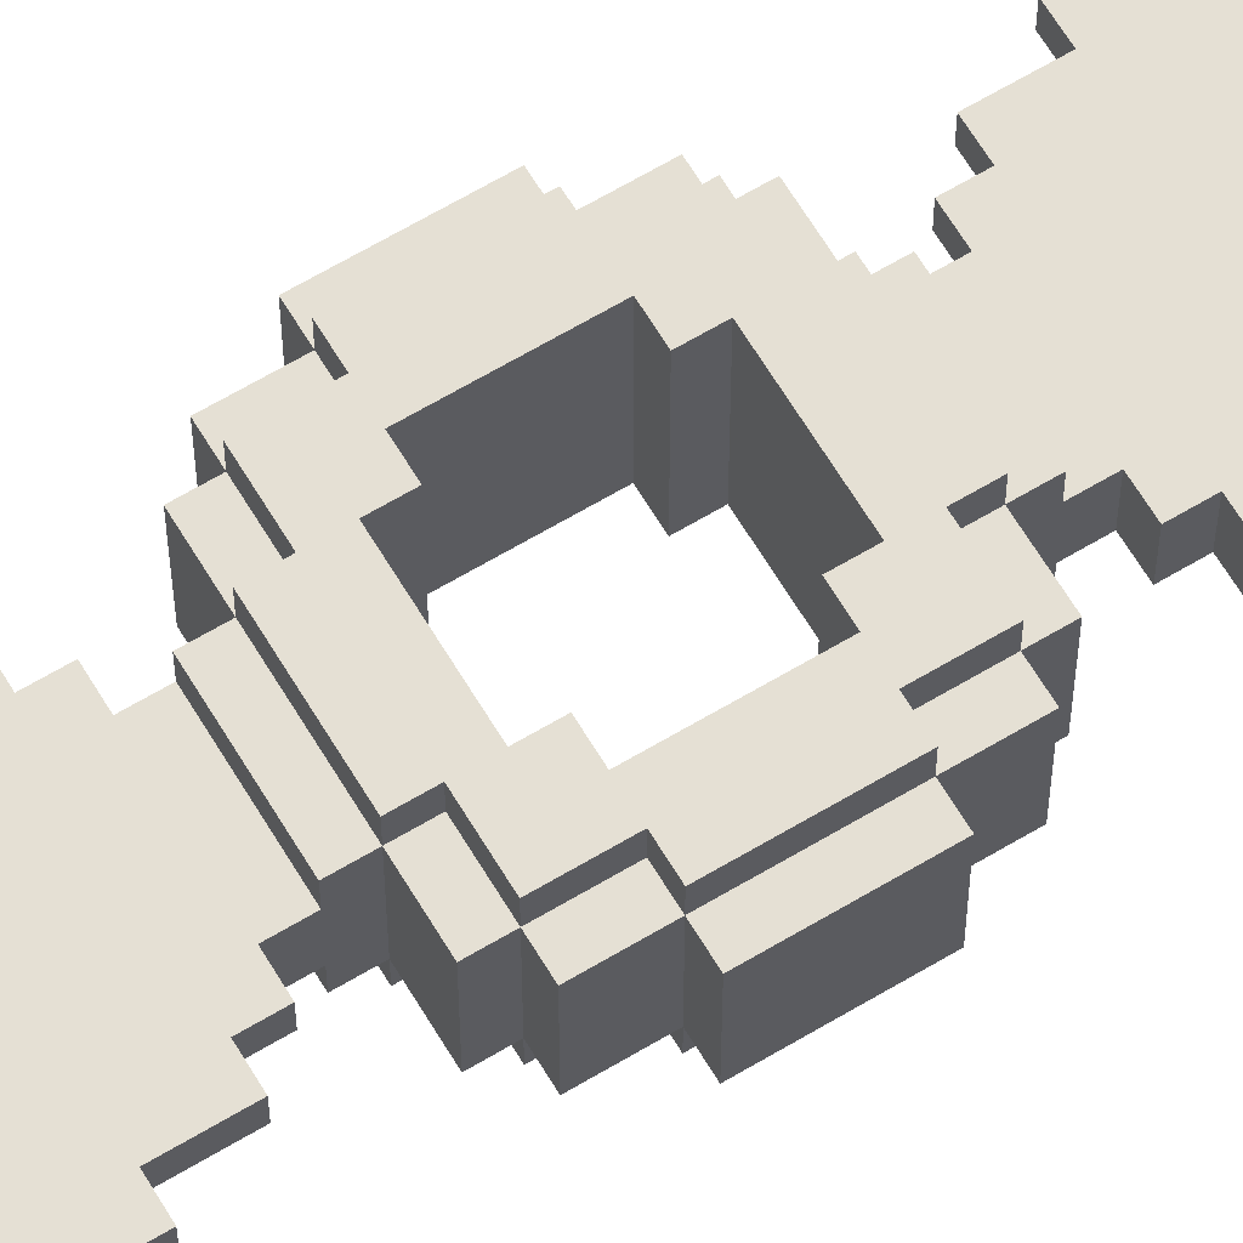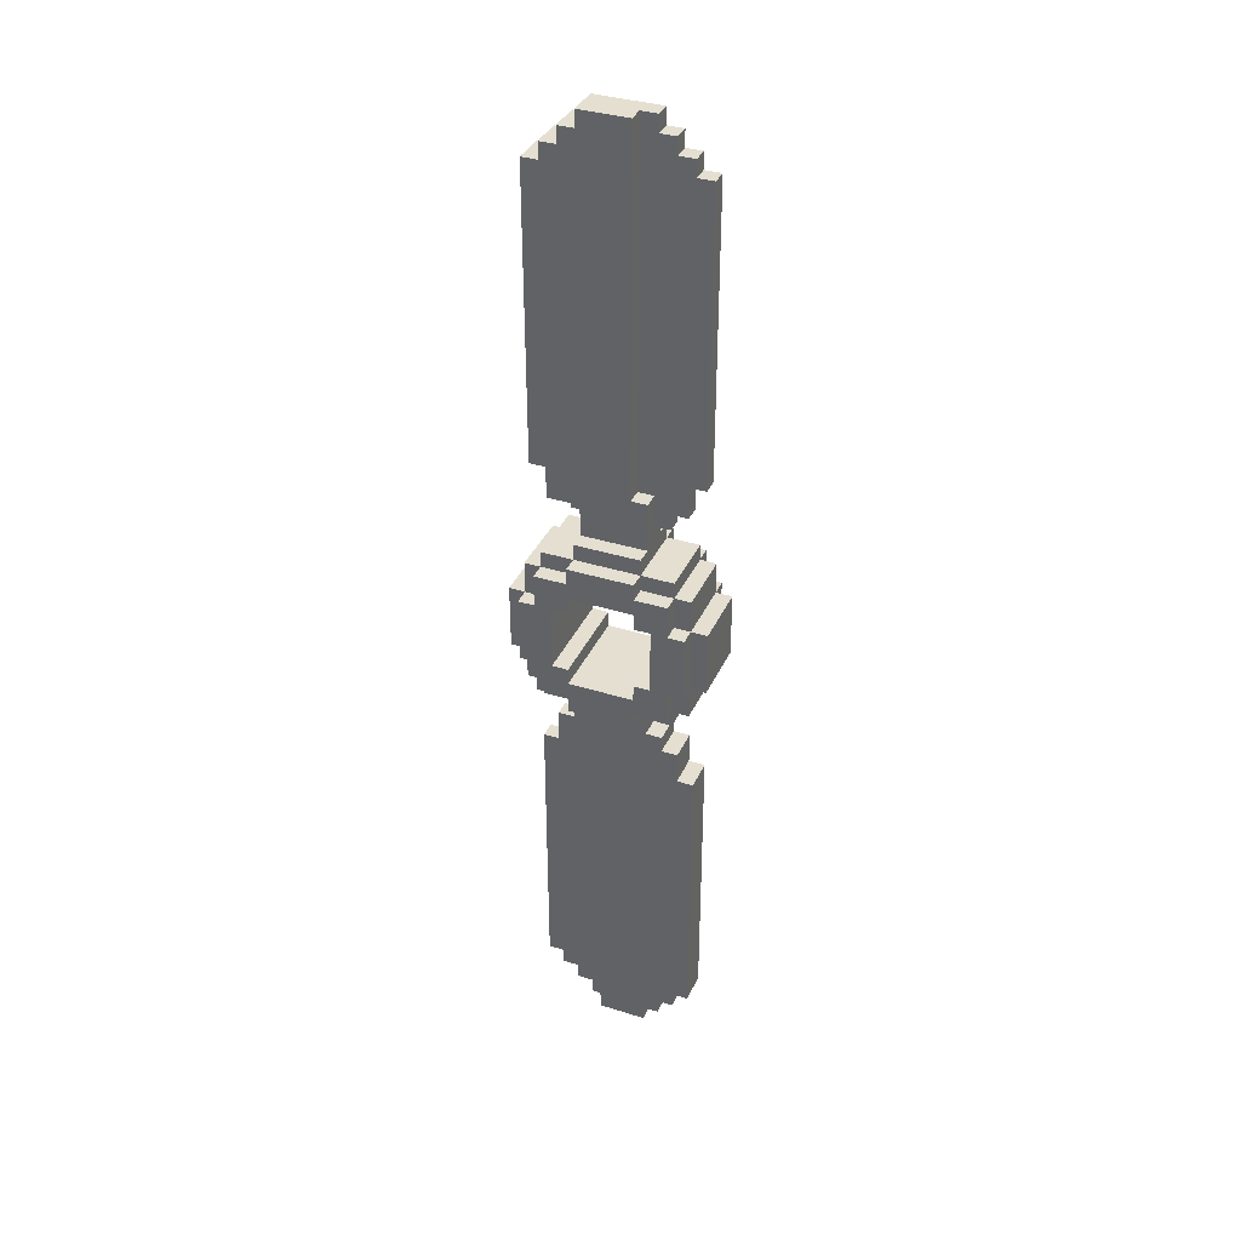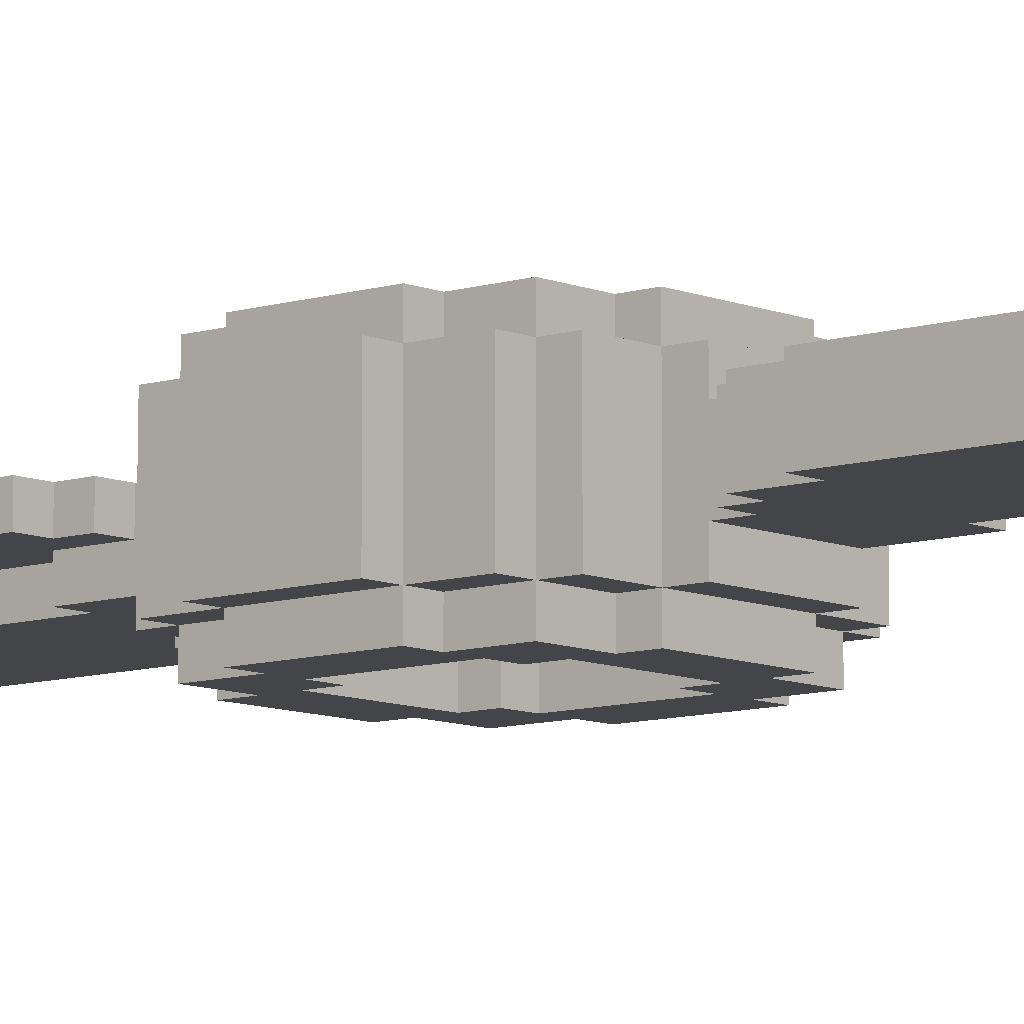
<metadata>
{"format":"obj","ext":"obj","renderer":"f3d","projection":"perspective","resolution":1024,"background":"white","views":[{"elev":65.2,"azim":59.0,"up":"+Y"},{"elev":36.7,"azim":22.2,"up":"+Z"},{"elev":-8.9,"azim":131.1,"up":"+Y"}]}
</metadata>
<code>
v -6 1 2
v -6 1 -2
v -6 5 2
v -6 5 -2
v -5 0 2
v -5 0 -2
v -5 1 4
v -5 1 2
v -5 1 -2
v -5 1 -4
v -5 2 28
v -5 2 10
v -5 3 -10
v -5 3 -28
v -5 4 28
v -5 4 10
v -5 4 -10
v -5 4 -28
v -5 5 4
v -5 5 2
v -5 5 -2
v -5 5 -4
v -5 6 2
v -5 6 -2
v -4 0 4
v -4 0 2
v -4 0 -2
v -4 0 -4
v -4 1 5
v -4 1 4
v -4 1 2
v -4 1 -2
v -4 1 -4
v -4 1 -5
v -4 2 29
v -4 2 28
v -4 2 10
v -4 2 8
v -4 3 -8
v -4 3 -10
v -4 3 -28
v -4 3 -29
v -4 4 29
v -4 4 28
v -4 4 10
v -4 4 8
v -4 4 -8
v -4 4 -10
v -4 4 -28
v -4 4 -29
v -4 5 5
v -4 5 4
v -4 5 2
v -4 5 -2
v -4 5 -4
v -4 5 -5
v -4 6 4
v -4 6 2
v -4 6 -2
v -4 6 -4
v -3 2 30
v -3 2 29
v -3 3 8
v -3 3 7
v -3 3 -7
v -3 3 -8
v -3 3 -29
v -3 3 -30
v -3 4 30
v -3 4 29
v -3 4 8
v -3 4 7
v -3 4 -7
v -3 4 -8
v -3 4 -29
v -3 4 -30
v -2 0 5
v -2 0 4
v -2 0 -4
v -2 0 -5
v -2 1 6
v -2 1 5
v -2 1 4
v -2 1 -4
v -2 1 -5
v -2 1 -6
v -2 2 31
v -2 2 30
v -2 2 8
v -2 2 6
v -2 2 -6
v -2 2 -9
v -2 3 8
v -2 3 7
v -2 3 -7
v -2 3 -9
v -2 3 -30
v -2 3 -31
v -2 4 31
v -2 4 30
v -2 4 7
v -2 4 6
v -2 4 -6
v -2 4 -7
v -2 4 -30
v -2 4 -31
v -2 5 6
v -2 5 5
v -2 5 4
v -2 5 -4
v -2 5 -5
v -2 5 -6
v -2 6 5
v -2 6 4
v -2 6 -4
v -2 6 -5
v -1 2 -9
v -1 2 -31
v -1 3 -9
v -1 3 -31
v 2 0 3
v 2 0 2
v 2 0 -2
v 2 0 -3
v 2 6 3
v 2 6 2
v 2 6 -2
v 2 6 -3
v 3 0 2
v 3 0 -2
v 3 6 2
v 3 6 -2
v -3 0 2
v -3 0 -2
v -3 6 2
v -3 6 -2
v -2 0 3
v -2 0 2
v -2 0 -2
v -2 0 -3
v -2 6 3
v -2 6 2
v -2 6 -2
v -2 6 -3
v 1 2 31
v 1 2 9
v 1 3 31
v 1 3 9
v 2 0 5
v 2 0 4
v 2 0 -4
v 2 0 -5
v 2 1 6
v 2 1 5
v 2 1 4
v 2 1 -4
v 2 1 -5
v 2 1 -6
v 2 2 9
v 2 2 6
v 2 2 -6
v 2 2 -7
v 2 2 -30
v 2 2 -31
v 2 3 31
v 2 3 30
v 2 3 9
v 2 3 7
v 2 4 31
v 2 4 30
v 2 4 7
v 2 4 6
v 2 4 -6
v 2 4 -7
v 2 4 -30
v 2 4 -31
v 2 5 6
v 2 5 5
v 2 5 4
v 2 5 -4
v 2 5 -5
v 2 5 -6
v 2 6 5
v 2 6 4
v 2 6 -4
v 2 6 -5
v 3 2 -7
v 3 2 -8
v 3 2 -29
v 3 2 -30
v 3 3 30
v 3 3 29
v 3 3 8
v 3 3 7
v 3 4 30
v 3 4 29
v 3 4 8
v 3 4 7
v 3 4 -7
v 3 4 -8
v 3 4 -29
v 3 4 -30
v 4 0 4
v 4 0 2
v 4 0 -2
v 4 0 -4
v 4 1 5
v 4 1 4
v 4 1 2
v 4 1 -2
v 4 1 -4
v 4 1 -5
v 4 2 -8
v 4 2 -10
v 4 2 -28
v 4 2 -29
v 4 3 29
v 4 3 28
v 4 3 10
v 4 3 8
v 4 4 29
v 4 4 28
v 4 4 10
v 4 4 8
v 4 4 -8
v 4 4 -10
v 4 4 -28
v 4 4 -29
v 4 5 5
v 4 5 4
v 4 5 2
v 4 5 -2
v 4 5 -4
v 4 5 -5
v 4 6 4
v 4 6 2
v 4 6 -2
v 4 6 -4
v 5 0 2
v 5 0 -2
v 5 1 4
v 5 1 2
v 5 1 -2
v 5 1 -4
v 5 2 -10
v 5 2 -28
v 5 3 28
v 5 3 10
v 5 4 28
v 5 4 10
v 5 4 -10
v 5 4 -28
v 5 5 4
v 5 5 2
v 5 5 -2
v 5 5 -4
v 5 6 2
v 5 6 -2
v 6 1 2
v 6 1 -2
v 6 5 2
v 6 5 -2
v -2 2 31
v -2 4 31
v 1 2 31
v 1 3 31
v 2 3 31
v 2 4 31
v -3 2 30
v -3 4 30
v -2 2 30
v -2 4 30
v 2 3 30
v 2 4 30
v 3 3 30
v 3 4 30
v -4 2 29
v -4 4 29
v -3 2 29
v -3 4 29
v 3 3 29
v 3 4 29
v 4 3 29
v 4 4 29
v -5 2 28
v -5 4 28
v -4 2 28
v -4 4 28
v 4 3 28
v 4 4 28
v 5 3 28
v 5 4 28
v 1 2 9
v 1 3 9
v 2 2 9
v 2 3 9
v -2 1 6
v -2 2 6
v -2 4 6
v -2 5 6
v 2 1 6
v 2 2 6
v 2 4 6
v 2 5 6
v -4 1 5
v -4 5 5
v -2 0 5
v -2 1 5
v -2 5 5
v -2 6 5
v 2 0 5
v 2 1 5
v 2 5 5
v 2 6 5
v 4 1 5
v 4 5 5
v -5 1 4
v -5 5 4
v -4 0 4
v -4 1 4
v -4 5 4
v -4 6 4
v -2 0 4
v -2 1 4
v -2 5 4
v -2 6 4
v 2 0 4
v 2 1 4
v 2 5 4
v 2 6 4
v 4 0 4
v 4 1 4
v 4 5 4
v 4 6 4
v 5 1 4
v 5 5 4
v -6 1 2
v -6 5 2
v -5 0 2
v -5 1 2
v -5 5 2
v -5 6 2
v -4 0 2
v -4 1 2
v -4 5 2
v -4 6 2
v 4 0 2
v 4 1 2
v 4 5 2
v 4 6 2
v 5 0 2
v 5 1 2
v 5 5 2
v 5 6 2
v 6 1 2
v 6 5 2
v -3 0 -2
v -3 6 -2
v -2 0 -2
v -2 6 -2
v 2 0 -2
v 2 6 -2
v 3 0 -2
v 3 6 -2
v -2 0 -3
v -2 6 -3
v 2 0 -3
v 2 6 -3
v -3 3 -7
v -3 4 -7
v -2 3 -7
v -2 4 -7
v 2 2 -7
v 2 4 -7
v 3 2 -7
v 3 4 -7
v -4 3 -8
v -4 4 -8
v -3 3 -8
v -3 4 -8
v 3 2 -8
v 3 4 -8
v 4 2 -8
v 4 4 -8
v -5 3 -10
v -5 4 -10
v -4 3 -10
v -4 4 -10
v 4 2 -10
v 4 4 -10
v 5 2 -10
v 5 4 -10
v -5 2 10
v -5 4 10
v -4 2 10
v -4 4 10
v 4 3 10
v 4 4 10
v 5 3 10
v 5 4 10
v -4 2 8
v -4 4 8
v -3 3 8
v -3 4 8
v -2 2 8
v -2 3 8
v 3 3 8
v 3 4 8
v 4 3 8
v 4 4 8
v -3 3 7
v -3 4 7
v -2 3 7
v -2 4 7
v 2 3 7
v 2 4 7
v 3 3 7
v 3 4 7
v -2 0 3
v -2 6 3
v 2 0 3
v 2 6 3
v -3 0 2
v -3 6 2
v -2 0 2
v -2 6 2
v 2 0 2
v 2 6 2
v 3 0 2
v 3 6 2
v -6 1 -2
v -6 5 -2
v -5 0 -2
v -5 1 -2
v -5 5 -2
v -5 6 -2
v -4 0 -2
v -4 1 -2
v -4 5 -2
v -4 6 -2
v 4 0 -2
v 4 1 -2
v 4 5 -2
v 4 6 -2
v 5 0 -2
v 5 1 -2
v 5 5 -2
v 5 6 -2
v 6 1 -2
v 6 5 -2
v -5 1 -4
v -5 5 -4
v -4 0 -4
v -4 1 -4
v -4 5 -4
v -4 6 -4
v -2 0 -4
v -2 1 -4
v -2 5 -4
v -2 6 -4
v 2 0 -4
v 2 1 -4
v 2 5 -4
v 2 6 -4
v 4 0 -4
v 4 1 -4
v 4 5 -4
v 4 6 -4
v 5 1 -4
v 5 5 -4
v -4 1 -5
v -4 5 -5
v -2 0 -5
v -2 1 -5
v -2 5 -5
v -2 6 -5
v 2 0 -5
v 2 1 -5
v 2 5 -5
v 2 6 -5
v 4 1 -5
v 4 5 -5
v -2 1 -6
v -2 2 -6
v -2 4 -6
v -2 5 -6
v 2 1 -6
v 2 2 -6
v 2 4 -6
v 2 5 -6
v -2 2 -9
v -2 3 -9
v -1 2 -9
v -1 3 -9
v -5 3 -28
v -5 4 -28
v -4 3 -28
v -4 4 -28
v 4 2 -28
v 4 4 -28
v 5 2 -28
v 5 4 -28
v -4 3 -29
v -4 4 -29
v -3 3 -29
v -3 4 -29
v 3 2 -29
v 3 4 -29
v 4 2 -29
v 4 4 -29
v -3 3 -30
v -3 4 -30
v -2 3 -30
v -2 4 -30
v 2 2 -30
v 2 4 -30
v 3 2 -30
v 3 4 -30
v -2 3 -31
v -2 4 -31
v -1 2 -31
v -1 3 -31
v 2 2 -31
v 2 4 -31
v -2 0 5
v 2 0 5
v -4 0 4
v -2 0 4
v 2 0 4
v 4 0 4
v -2 0 3
v 2 0 3
v -5 0 2
v -4 0 2
v -3 0 2
v -2 0 2
v 2 0 2
v 3 0 2
v 4 0 2
v 5 0 2
v -5 0 -2
v -4 0 -2
v -3 0 -2
v -2 0 -2
v 2 0 -2
v 3 0 -2
v 4 0 -2
v 5 0 -2
v -2 0 -3
v 2 0 -3
v -4 0 -4
v -2 0 -4
v 2 0 -4
v 4 0 -4
v -2 0 -5
v 2 0 -5
v -2 1 6
v 2 1 6
v -4 1 5
v -2 1 5
v 2 1 5
v 4 1 5
v -5 1 4
v -4 1 4
v -2 1 4
v 2 1 4
v 4 1 4
v 5 1 4
v -6 1 2
v -5 1 2
v -4 1 2
v 4 1 2
v 5 1 2
v 6 1 2
v -6 1 -2
v -5 1 -2
v -4 1 -2
v 4 1 -2
v 5 1 -2
v 6 1 -2
v -5 1 -4
v -4 1 -4
v -2 1 -4
v 2 1 -4
v 4 1 -4
v 5 1 -4
v -4 1 -5
v -2 1 -5
v 2 1 -5
v 4 1 -5
v -2 1 -6
v 2 1 -6
v -2 2 31
v 1 2 31
v -3 2 30
v -2 2 30
v -4 2 29
v -3 2 29
v -5 2 28
v -4 2 28
v -5 2 10
v -4 2 10
v 1 2 9
v 2 2 9
v -4 2 8
v -2 2 8
v -2 2 6
v 2 2 6
v -2 2 -6
v 2 2 -6
v 2 2 -7
v 3 2 -7
v 3 2 -8
v 4 2 -8
v -2 2 -9
v -1 2 -9
v 4 2 -10
v 5 2 -10
v 4 2 -28
v 5 2 -28
v 3 2 -29
v 4 2 -29
v 2 2 -30
v 3 2 -30
v -1 2 -31
v 2 2 -31
v 1 3 31
v 2 3 31
v 2 3 30
v 3 3 30
v 3 3 29
v 4 3 29
v 4 3 28
v 5 3 28
v 4 3 10
v 5 3 10
v 1 3 9
v 2 3 9
v -3 3 8
v -2 3 8
v 3 3 8
v 4 3 8
v -3 3 7
v -2 3 7
v 2 3 7
v 3 3 7
v -3 3 -7
v -2 3 -7
v -4 3 -8
v -3 3 -8
v -2 3 -9
v -1 3 -9
v -5 3 -10
v -4 3 -10
v -5 3 -28
v -4 3 -28
v -4 3 -29
v -3 3 -29
v -3 3 -30
v -2 3 -30
v -2 3 -31
v -1 3 -31
v -2 4 31
v 2 4 31
v -3 4 30
v -2 4 30
v 2 4 30
v 3 4 30
v -4 4 29
v -3 4 29
v 3 4 29
v 4 4 29
v -5 4 28
v -4 4 28
v 4 4 28
v 5 4 28
v -5 4 10
v -4 4 10
v 4 4 10
v 5 4 10
v -4 4 8
v -3 4 8
v 3 4 8
v 4 4 8
v -3 4 7
v -2 4 7
v 2 4 7
v 3 4 7
v -2 4 6
v 2 4 6
v -2 4 -6
v 2 4 -6
v -3 4 -7
v -2 4 -7
v 2 4 -7
v 3 4 -7
v -4 4 -8
v -3 4 -8
v 3 4 -8
v 4 4 -8
v -5 4 -10
v -4 4 -10
v 4 4 -10
v 5 4 -10
v -5 4 -28
v -4 4 -28
v 4 4 -28
v 5 4 -28
v -4 4 -29
v -3 4 -29
v 3 4 -29
v 4 4 -29
v -3 4 -30
v -2 4 -30
v 2 4 -30
v 3 4 -30
v -2 4 -31
v 2 4 -31
v -2 5 6
v 2 5 6
v -4 5 5
v -2 5 5
v 2 5 5
v 4 5 5
v -5 5 4
v -4 5 4
v -2 5 4
v 2 5 4
v 4 5 4
v 5 5 4
v -6 5 2
v -5 5 2
v -4 5 2
v 4 5 2
v 5 5 2
v 6 5 2
v -6 5 -2
v -5 5 -2
v -4 5 -2
v 4 5 -2
v 5 5 -2
v 6 5 -2
v -5 5 -4
v -4 5 -4
v -2 5 -4
v 2 5 -4
v 4 5 -4
v 5 5 -4
v -4 5 -5
v -2 5 -5
v 2 5 -5
v 4 5 -5
v -2 5 -6
v 2 5 -6
v -2 6 5
v 2 6 5
v -4 6 4
v -2 6 4
v 2 6 4
v 4 6 4
v -2 6 3
v 2 6 3
v -5 6 2
v -4 6 2
v -3 6 2
v -2 6 2
v 2 6 2
v 3 6 2
v 4 6 2
v 5 6 2
v -5 6 -2
v -4 6 -2
v -3 6 -2
v -2 6 -2
v 2 6 -2
v 3 6 -2
v 4 6 -2
v 5 6 -2
v -2 6 -3
v 2 6 -3
v -4 6 -4
v -2 6 -4
v 2 6 -4
v 4 6 -4
v -2 6 -5
v 2 6 -5
f 3 2 1
f 4 2 3
f 8 6 5
f 9 6 8
f 15 12 11
f 16 12 15
f 17 14 13
f 18 14 17
f 19 8 7
f 20 8 19
f 21 10 9
f 22 10 21
f 23 21 20
f 24 21 23
f 30 26 25
f 31 26 30
f 32 28 27
f 33 28 32
f 43 36 35
f 44 36 43
f 45 38 37
f 46 38 45
f 47 40 39
f 48 40 47
f 49 42 41
f 50 42 49
f 51 30 29
f 52 30 51
f 55 34 33
f 56 34 55
f 57 53 52
f 58 53 57
f 59 55 54
f 60 55 59
f 69 62 61
f 70 62 69
f 71 64 63
f 72 64 71
f 73 66 65
f 74 66 73
f 75 68 67
f 76 68 75
f 82 78 77
f 83 78 82
f 84 80 79
f 85 80 84
f 90 82 81
f 91 86 85
f 93 90 89
f 94 90 93
f 95 92 91
f 96 92 95
f 99 88 87
f 100 88 99
f 101 90 94
f 102 82 90
f 102 90 101
f 103 91 85
f 103 95 91
f 104 95 103
f 105 98 97
f 106 98 105
f 107 82 102
f 108 82 107
f 111 103 85
f 112 103 111
f 113 109 108
f 114 109 113
f 115 111 110
f 116 111 115
f 119 118 117
f 120 118 119
f 125 122 121
f 126 122 125
f 127 124 123
f 128 124 127
f 131 130 129
f 132 130 131
f 133 134 135
f 135 134 136
f 137 138 141
f 141 138 142
f 139 140 143
f 143 140 144
f 145 146 147
f 147 146 148
f 149 150 154
f 154 150 155
f 151 152 156
f 156 152 157
f 153 154 160
f 157 158 161
f 159 160 167
f 167 160 168
f 165 166 169
f 169 166 170
f 168 160 171
f 160 154 172
f 171 160 172
f 157 161 173
f 161 162 173
f 173 162 174
f 163 164 175
f 175 164 176
f 172 154 177
f 177 154 178
f 157 173 181
f 181 173 182
f 178 179 183
f 183 179 184
f 180 181 185
f 185 181 186
f 191 192 195
f 195 192 196
f 193 194 197
f 197 194 198
f 187 188 199
f 199 188 200
f 189 190 201
f 201 190 202
f 203 204 208
f 208 204 209
f 205 206 210
f 210 206 211
f 217 218 221
f 221 218 222
f 219 220 223
f 223 220 224
f 213 214 225
f 225 214 226
f 215 216 227
f 227 216 228
f 207 208 229
f 229 208 230
f 211 212 233
f 233 212 234
f 230 231 235
f 235 231 236
f 232 233 237
f 237 233 238
f 239 240 242
f 242 240 243
f 247 248 249
f 249 248 250
f 245 246 251
f 251 246 252
f 241 242 253
f 253 242 254
f 243 244 255
f 255 244 256
f 254 255 257
f 257 255 258
f 259 260 261
f 261 260 262
f 265 264 263
f 266 264 265
f 267 264 266
f 268 264 267
f 271 270 269
f 272 270 271
f 275 274 273
f 276 274 275
f 279 278 277
f 280 278 279
f 283 282 281
f 284 282 283
f 287 286 285
f 288 286 287
f 291 290 289
f 292 290 291
f 295 294 293
f 296 294 295
f 301 298 297
f 302 298 301
f 303 300 299
f 304 300 303
f 308 306 305
f 309 306 308
f 311 308 307
f 312 308 311
f 313 310 309
f 314 310 313
f 315 313 312
f 316 313 315
f 320 318 317
f 321 318 320
f 323 320 319
f 324 320 323
f 325 322 321
f 326 322 325
f 331 328 327
f 332 328 331
f 333 330 329
f 334 330 333
f 335 333 332
f 336 333 335
f 340 338 337
f 341 338 340
f 343 340 339
f 344 340 343
f 345 342 341
f 346 342 345
f 351 348 347
f 352 348 351
f 353 350 349
f 354 350 353
f 355 353 352
f 356 353 355
f 359 358 357
f 360 358 359
f 363 362 361
f 364 362 363
f 367 366 365
f 368 366 367
f 371 370 369
f 372 370 371
f 375 374 373
f 376 374 375
f 379 378 377
f 380 378 379
f 383 382 381
f 384 382 383
f 387 386 385
f 388 386 387
f 391 390 389
f 392 390 391
f 393 394 395
f 395 394 396
f 397 398 399
f 399 398 400
f 401 402 403
f 403 402 404
f 401 403 405
f 405 403 406
f 407 408 409
f 409 408 410
f 411 412 413
f 413 412 414
f 415 416 417
f 417 416 418
f 419 420 421
f 421 420 422
f 423 424 425
f 425 424 426
f 427 428 429
f 429 428 430
f 431 432 434
f 434 432 435
f 433 434 437
f 437 434 438
f 435 436 439
f 439 436 440
f 441 442 445
f 445 442 446
f 443 444 447
f 447 444 448
f 446 447 449
f 449 447 450
f 451 452 454
f 454 452 455
f 453 454 457
f 457 454 458
f 455 456 459
f 459 456 460
f 461 462 465
f 465 462 466
f 463 464 467
f 467 464 468
f 466 467 469
f 469 467 470
f 471 472 474
f 474 472 475
f 473 474 477
f 477 474 478
f 475 476 479
f 479 476 480
f 478 479 481
f 481 479 482
f 483 484 487
f 487 484 488
f 485 486 489
f 489 486 490
f 491 492 493
f 493 492 494
f 495 496 497
f 497 496 498
f 499 500 501
f 501 500 502
f 503 504 505
f 505 504 506
f 507 508 509
f 509 508 510
f 511 512 513
f 513 512 514
f 515 516 517
f 517 516 518
f 519 520 522
f 521 522 523
f 522 520 524
f 523 522 524
f 528 526 525
f 529 526 528
f 531 528 527
f 531 530 529
f 531 529 528
f 532 530 531
f 534 531 527
f 535 531 534
f 536 531 535
f 537 530 532
f 538 530 537
f 539 530 538
f 541 534 533
f 541 535 534
f 542 535 541
f 543 535 542
f 546 540 539
f 546 539 538
f 547 540 546
f 548 540 547
f 549 544 543
f 549 543 542
f 550 547 546
f 550 546 545
f 551 549 542
f 551 550 549
f 552 550 551
f 553 547 550
f 553 550 552
f 554 547 553
f 555 553 552
f 556 553 555
f 560 558 557
f 561 558 560
f 564 560 559
f 565 560 564
f 566 562 561
f 567 562 566
f 570 564 563
f 571 564 570
f 572 568 567
f 573 568 572
f 575 570 569
f 576 570 575
f 579 574 573
f 580 574 579
f 581 577 576
f 582 577 581
f 585 579 578
f 586 579 585
f 587 583 582
f 588 583 587
f 589 585 584
f 590 585 589
f 591 589 588
f 592 589 591
f 596 594 593
f 598 596 595
f 600 598 597
f 601 600 599
f 602 598 600
f 602 600 601
f 603 594 596
f 603 598 602
f 603 596 598
f 605 603 602
f 605 604 603
f 606 604 605
f 607 604 606
f 608 604 607
f 611 610 609
f 613 612 611
f 615 611 609
f 615 614 613
f 615 613 611
f 616 614 615
f 617 614 616
f 619 617 616
f 619 618 617
f 620 618 619
f 621 619 616
f 622 619 621
f 623 621 616
f 624 621 623
f 625 623 616
f 626 623 625
f 629 628 627
f 631 630 629
f 633 632 631
f 635 633 631
f 635 634 633
f 636 634 635
f 637 629 627
f 637 631 629
f 637 635 631
f 638 635 637
f 641 635 638
f 642 635 641
f 643 640 639
f 644 640 643
f 645 641 638
f 646 641 645
f 650 648 647
f 651 648 650
f 651 650 649
f 654 651 649
f 654 652 651
f 655 654 653
f 656 652 654
f 656 654 655
f 657 652 656
f 658 652 657
f 659 652 658
f 660 652 659
f 661 652 660
f 662 652 661
f 663 664 666
f 666 664 667
f 665 666 670
f 667 668 670
f 666 667 670
f 670 668 671
f 669 670 674
f 671 672 674
f 670 671 674
f 674 672 675
f 673 674 677
f 675 676 677
f 674 675 677
f 677 676 678
f 678 676 679
f 679 676 680
f 678 679 681
f 681 679 682
f 682 679 683
f 683 679 684
f 682 683 685
f 685 683 686
f 686 683 687
f 687 683 688
f 686 687 689
f 689 687 690
f 691 692 694
f 694 692 695
f 694 695 698
f 695 696 698
f 693 694 698
f 698 696 699
f 698 699 702
f 699 700 702
f 697 698 702
f 702 700 703
f 702 703 705
f 703 704 705
f 701 702 705
f 705 704 706
f 706 704 707
f 707 704 708
f 706 707 709
f 709 707 710
f 710 707 711
f 711 707 712
f 710 711 713
f 713 711 714
f 714 711 715
f 715 711 716
f 714 715 717
f 717 715 718
f 719 720 722
f 722 720 723
f 721 722 726
f 726 722 727
f 723 724 728
f 728 724 729
f 725 726 732
f 732 726 733
f 729 730 734
f 734 730 735
f 731 732 737
f 737 732 738
f 735 736 741
f 741 736 742
f 738 739 743
f 743 739 744
f 740 741 747
f 747 741 748
f 744 745 749
f 749 745 750
f 746 747 751
f 751 747 752
f 750 751 753
f 753 751 754
f 755 756 758
f 758 756 759
f 757 758 761
f 759 760 761
f 758 759 761
f 761 760 762
f 757 761 764
f 764 761 765
f 765 761 766
f 762 760 767
f 767 760 768
f 768 760 769
f 763 764 771
f 764 765 771
f 771 765 772
f 772 765 773
f 769 770 776
f 768 769 776
f 776 770 777
f 777 770 778
f 773 774 779
f 772 773 779
f 776 777 780
f 775 776 780
f 772 779 781
f 779 780 781
f 781 780 782
f 780 777 783
f 782 780 783
f 783 777 784
f 782 783 785
f 785 783 786

</code>
